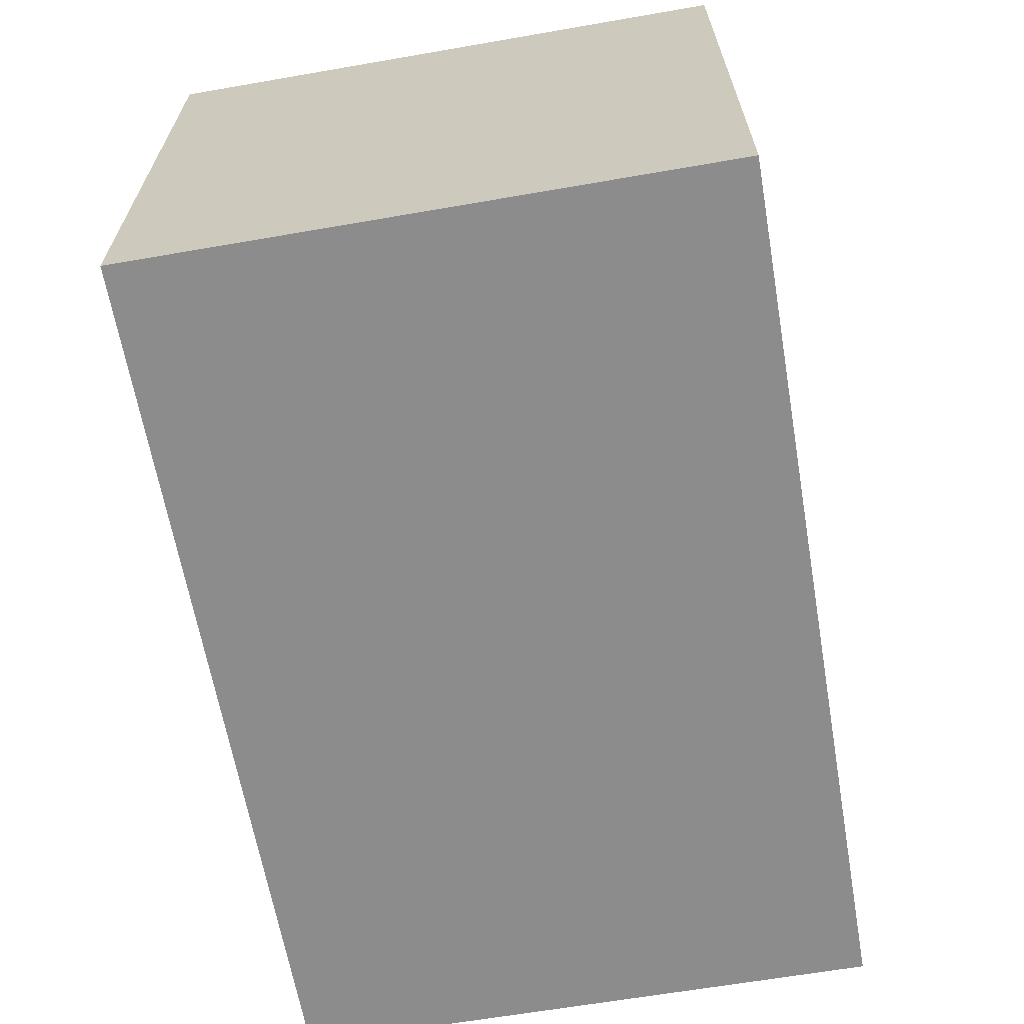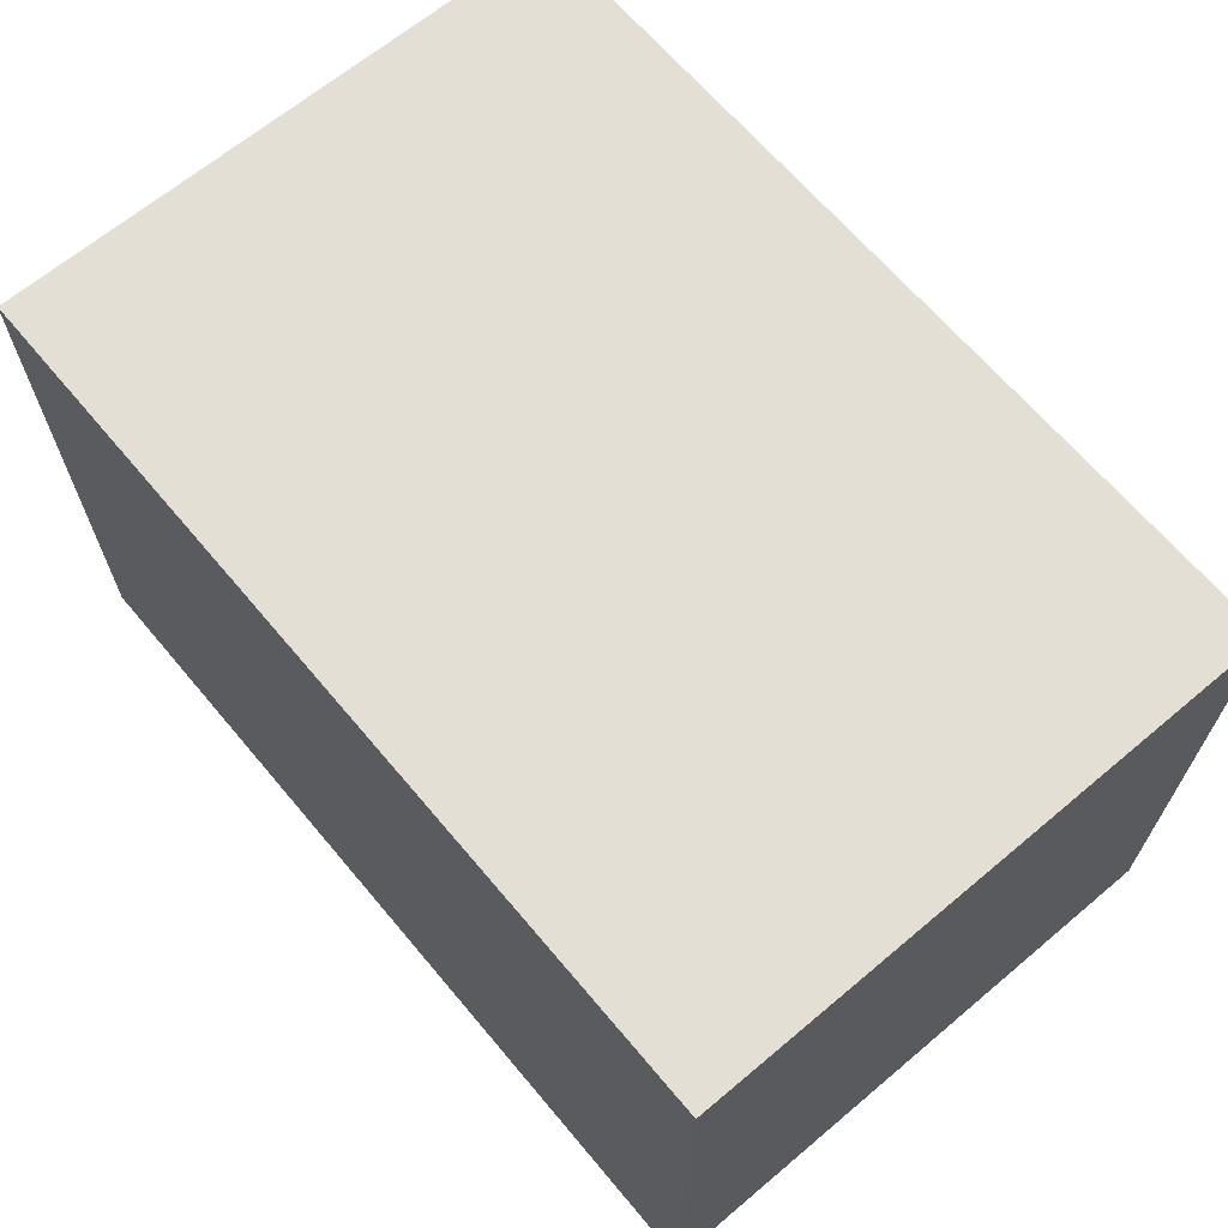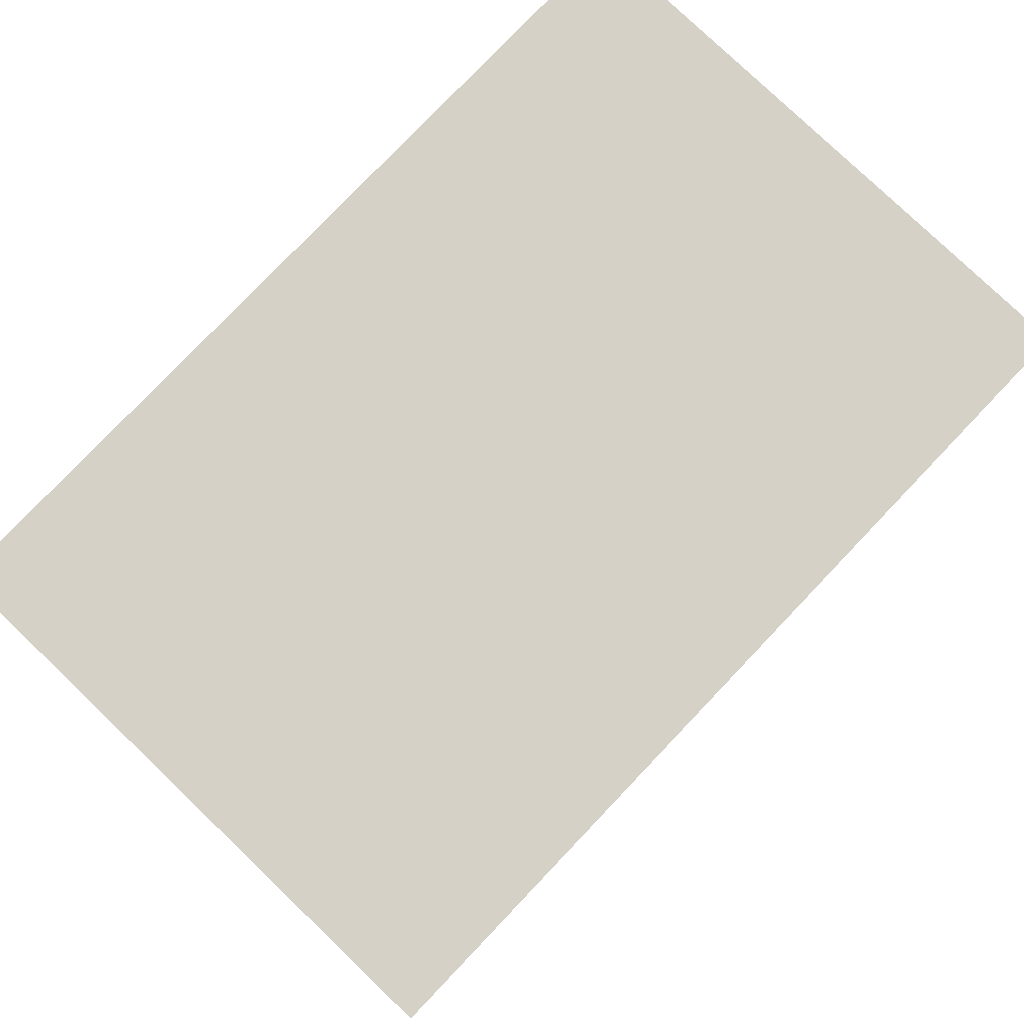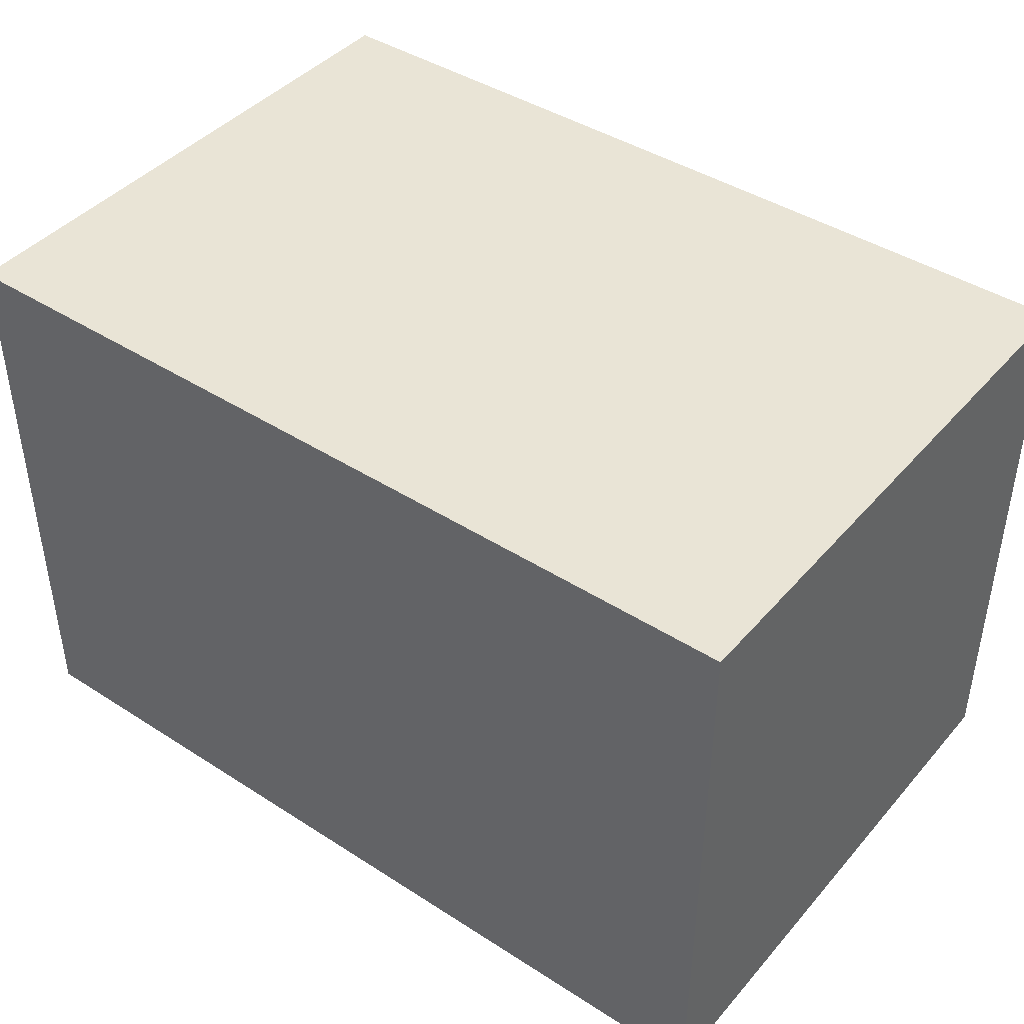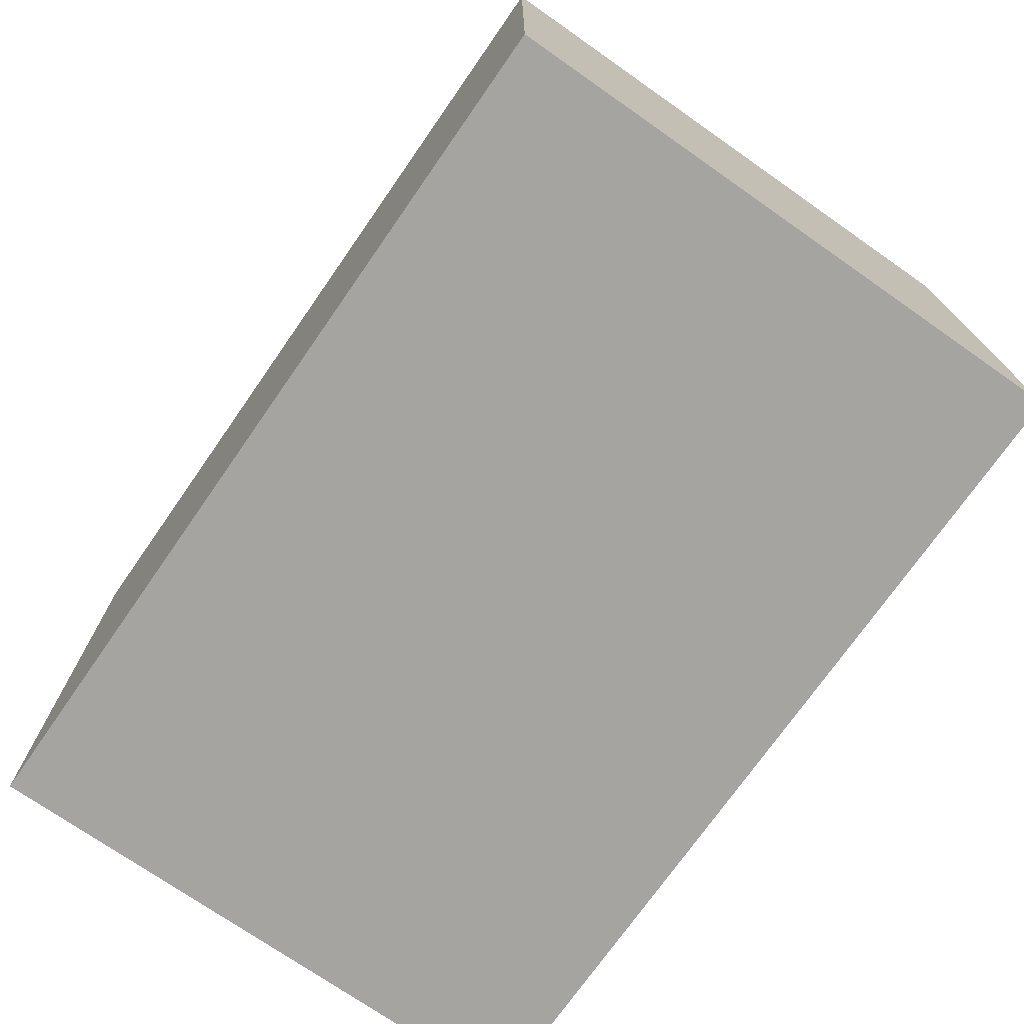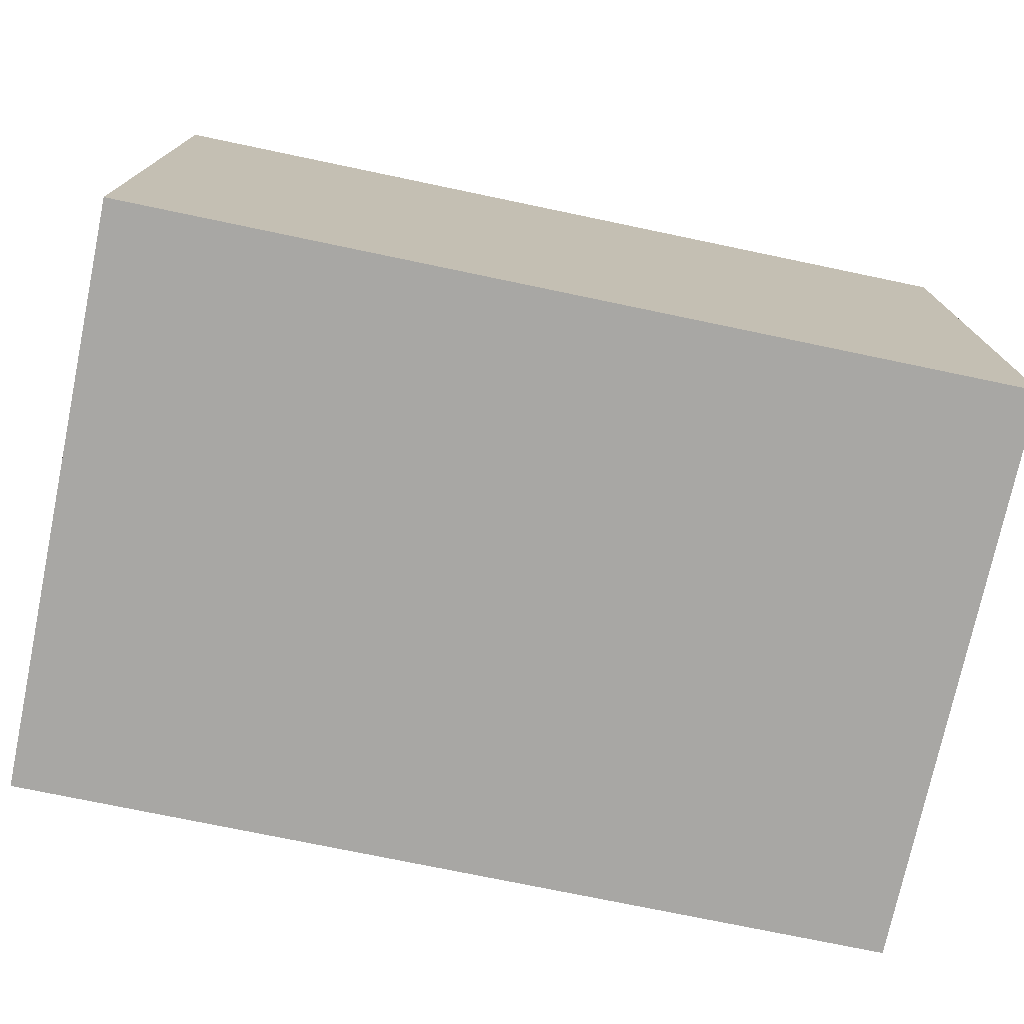
<metadata>
{"format":"obj","ext":"obj","renderer":"f3d","projection":"perspective","resolution":1024,"background":"white","views":[{"elev":-64.3,"azim":99.9,"up":"+Z"},{"elev":66.3,"azim":49.9,"up":"+Z"},{"elev":79.7,"azim":-46.3,"up":"+Z"},{"elev":42.7,"azim":-142.6,"up":"+Z"},{"elev":-73.4,"azim":-124.9,"up":"+Z"},{"elev":-74.6,"azim":-11.8,"up":"+Z"}]}
</metadata>
<code>
o 12296
v 2221 1881 7.15
v 2221 1880 7.15
v 2220 1880 7.15
v 2221 1881 7.95
v 2221 1880 7.95
v 2221 1880 7.95
v 2221 1881 7.15
v 2220 1880 7.15
v 2220 1881 7.15
v 2220 1881 7.95
v 2220 1881 7.15
v 2221 1881 7.95
v 2220 1881 7.95
v 2221 1880 7.95
v 2220 1881 7.95
v 2220 1880 7.95
v 2221 1881 7.15
v 2221 1881 7.95
v 2220 1881 7.15
v 2220 1880 7.95
v 2220 1881 7.95
v 2221 1880 7.15
v 2221 1880 7.95
v 2220 1880 7.95
v 2220 1881 7.15
v 2220 1880 7.15
v 2220 1880 7.95
v 2220 1880 7.15
v 2221 1880 7.15
f 1 2 3
f 1 4 5
f 6 2 7
f 8 9 7
f 10 7 11
f 12 13 14
f 14 15 16
f 17 15 18
f 19 20 21
f 22 23 20
f 24 25 26
f 27 28 29

</code>
